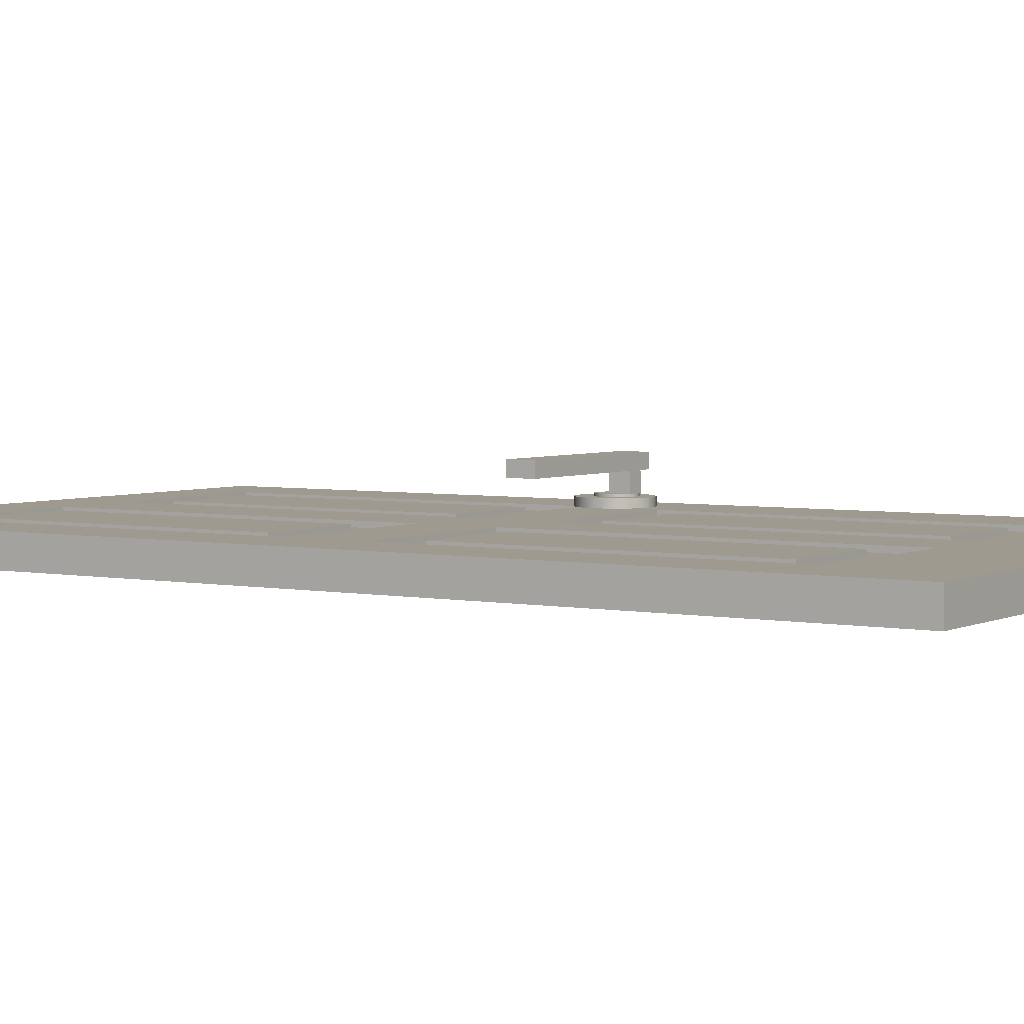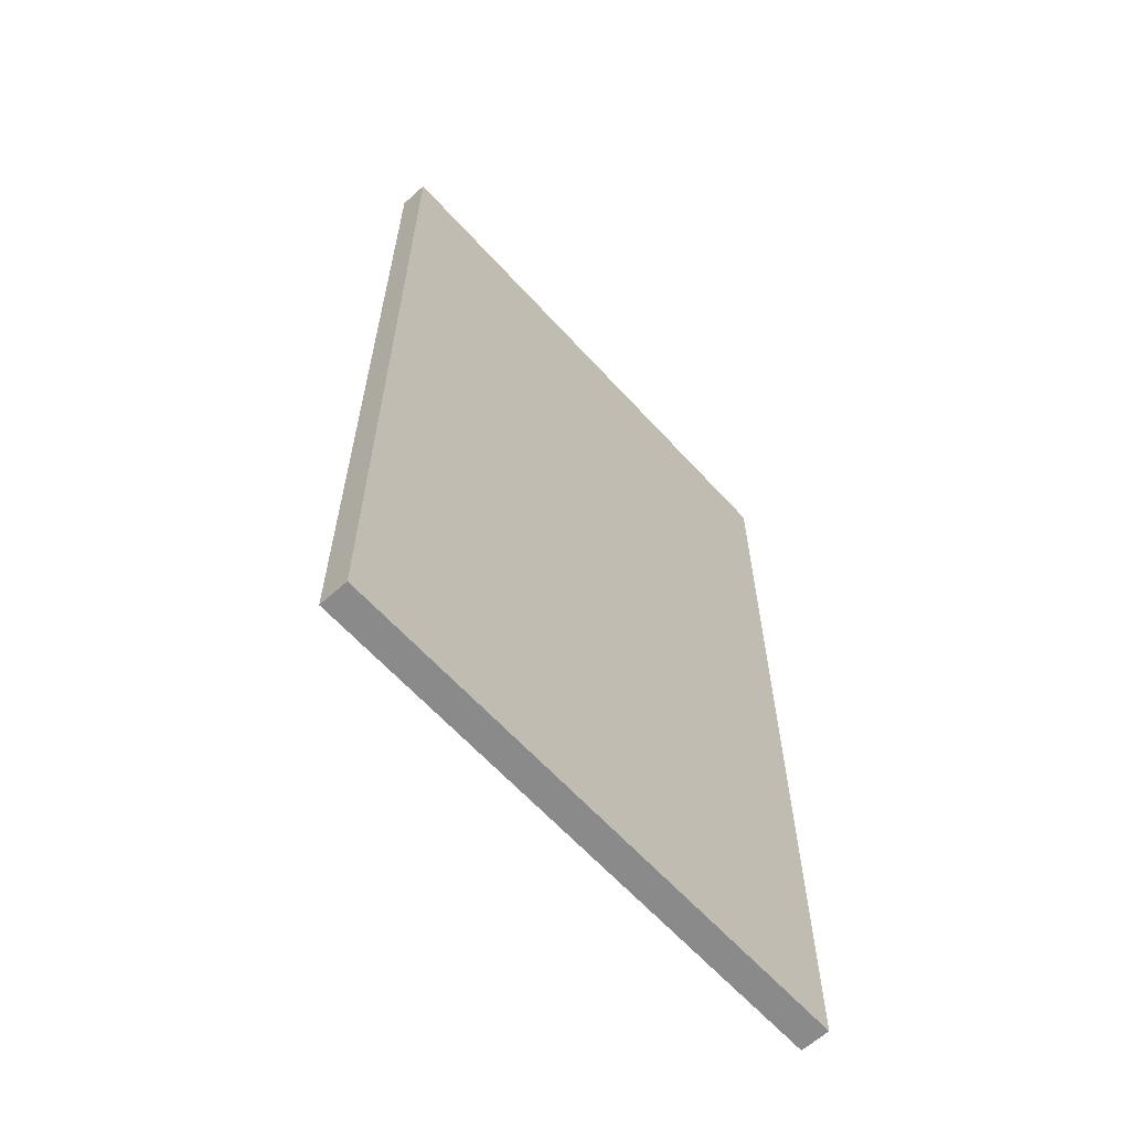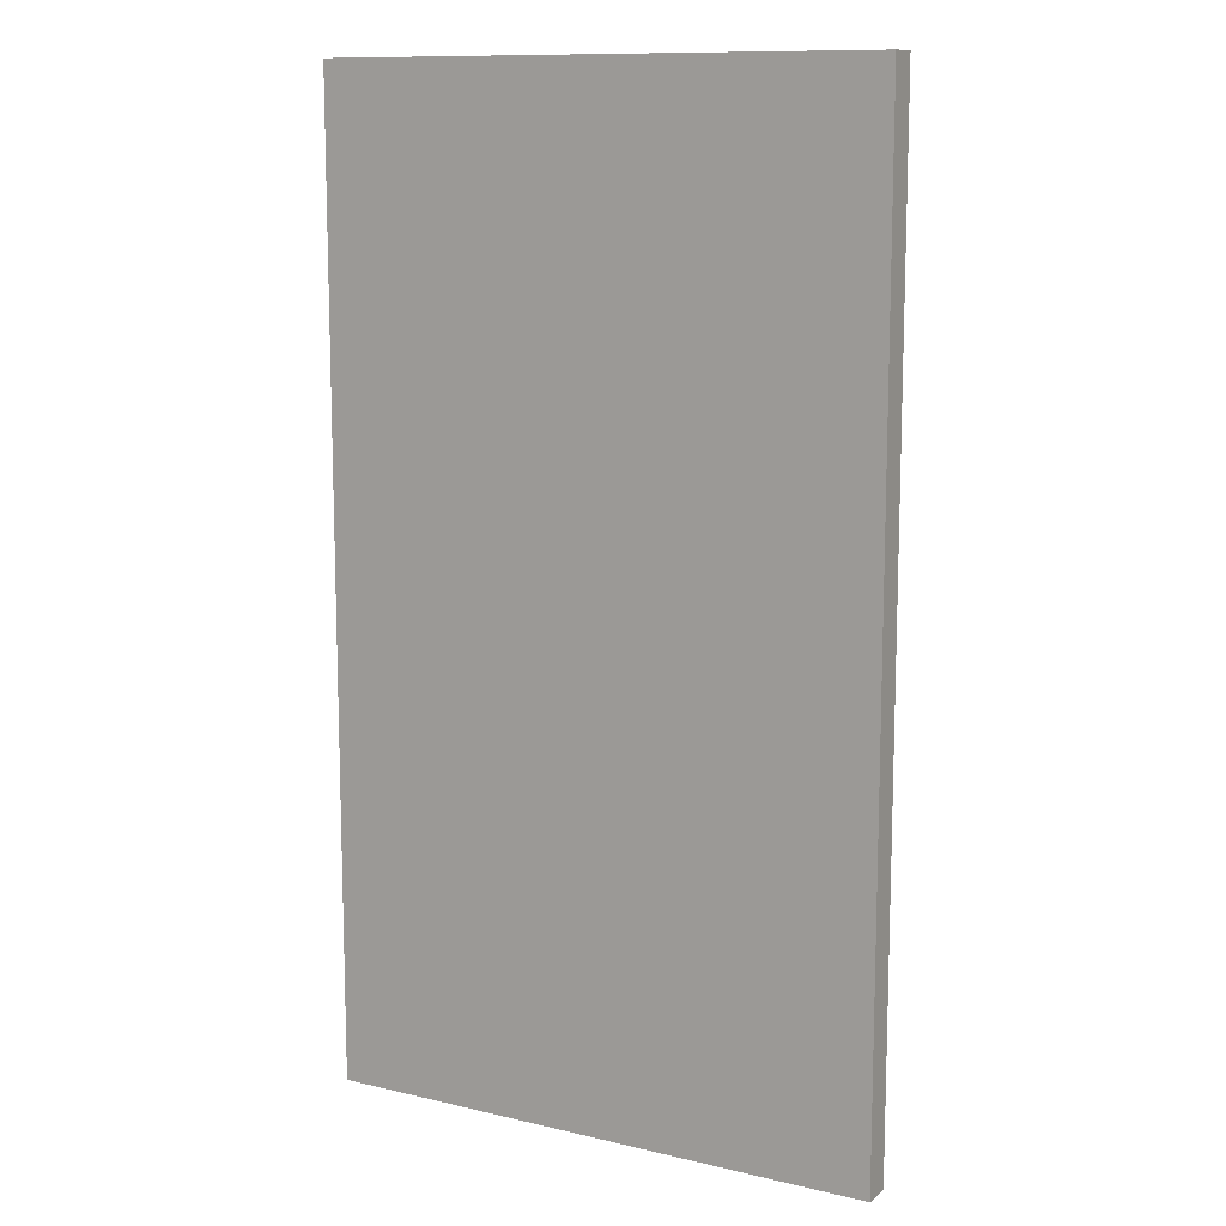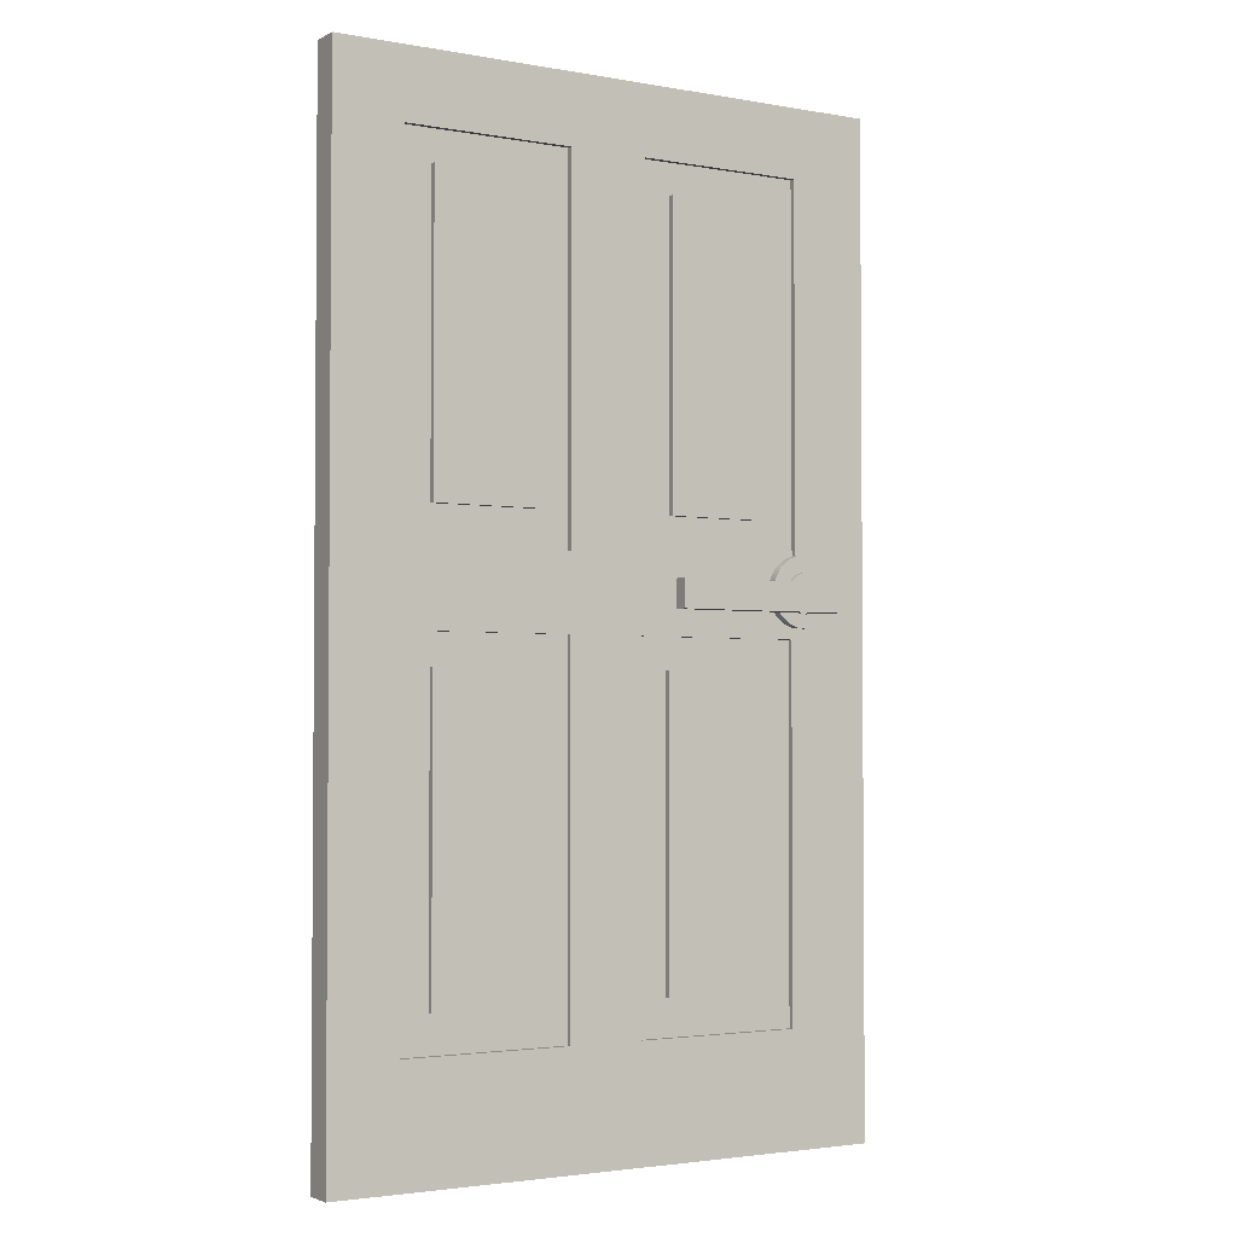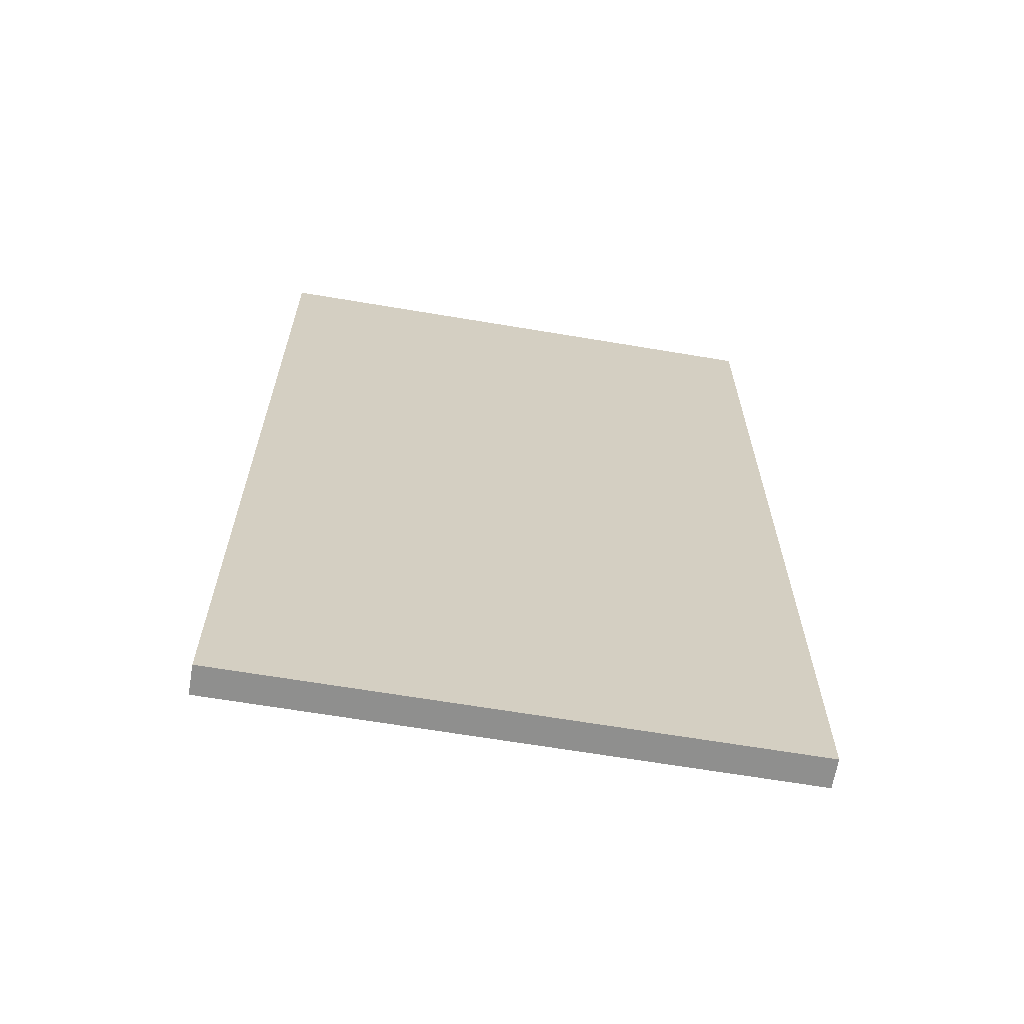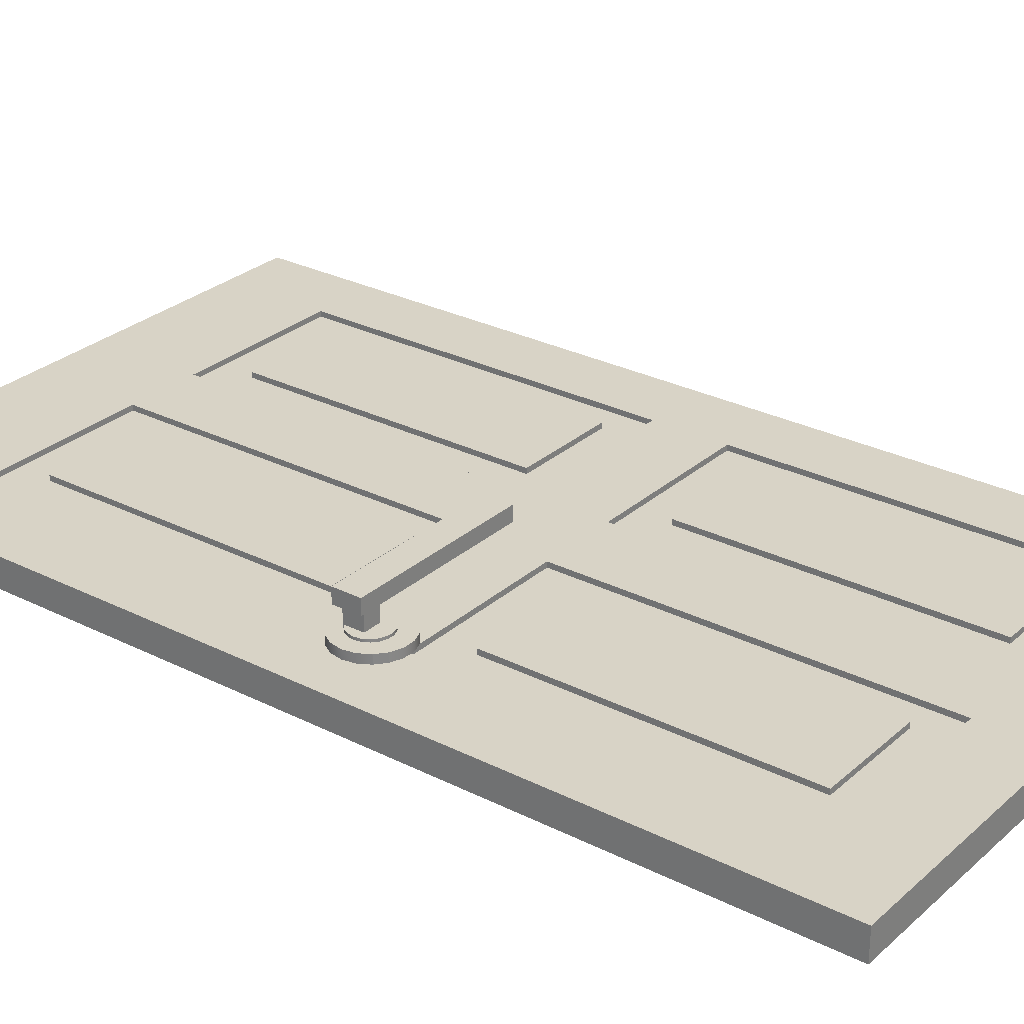
<metadata>
{"format":"obj","ext":"obj","renderer":"f3d","projection":"perspective","resolution":1024,"background":"white","views":[{"elev":3.8,"azim":123.2,"up":"+Y"},{"elev":-63.4,"azim":-47.7,"up":"+Z"},{"elev":11.5,"azim":29.6,"up":"+Z"},{"elev":-2.7,"azim":148.3,"up":"+Z"},{"elev":-65.3,"azim":-9.6,"up":"+Z"},{"elev":28.2,"azim":-52.6,"up":"+Y"}]}
</metadata>
<code>
g Box001
v 44.11 0 -68.38
v -46.01 0 89.72
v -46.01 0 -68.38
v 44.11 4.743 89.72
v 44.11 0 89.72
v 44.11 4.743 -68.38
v -46.01 4.743 -68.38
v -46.01 4.743 89.72
v 11.77 4.743 73.74
v 28.37 4.743 26.12
v 11.77 4.743 26.12
v 6.233 4.743 78.72
v 6.233 3.882 20.22
v 6.233 4.743 20.22
v 33.11 3.882 78.72
v 33.11 4.743 78.72
v 33.11 4.743 20.22
v 11.77 3.882 26.12
v 11.77 3.882 73.74
v 28.37 3.882 26.12
v 28.37 3.882 73.74
v -27.77 4.743 73.74
v -11.17 4.743 26.12
v -27.77 4.743 26.12
v -33.3 4.743 78.72
v -33.3 3.882 20.22
v -33.3 4.743 20.22
v -6.423 3.882 78.72
v -6.423 4.743 78.72
v -6.423 4.743 20.22
v -27.77 3.882 26.12
v -27.77 3.882 73.74
v -11.17 3.882 26.12
v -11.17 3.882 73.74
v -11.17 4.743 73.74
v 11.77 4.743 3.314
v 28.37 4.743 -44.3
v 11.77 4.743 -44.3
v 6.233 4.743 8.3
v 6.233 3.882 -50.2
v 6.233 4.743 -50.2
v 33.11 3.882 8.3
v 33.11 4.743 8.3
v 33.11 3.882 -50.2
v 33.11 4.743 -50.2
v 11.77 3.882 -44.3
v 11.77 3.882 3.314
v 28.37 3.882 -44.3
v 28.37 3.882 3.314
v -27.04 4.743 3.314
v -10.44 4.743 -44.3
v -27.04 4.743 -44.3
v -32.57 4.743 8.3
v -32.57 3.882 -50.2
v -32.57 4.743 -50.2
v -5.694 3.882 8.3
v -5.694 4.743 8.3
v -5.694 3.882 -50.2
v -5.694 4.743 -50.2
v -27.04 3.882 -44.3
v -27.04 3.882 3.314
v -10.44 3.882 -44.3
v -10.44 3.882 3.314
v -10.44 4.743 3.314
v 33.11 3.882 20.22
v -6.423 3.882 20.22
v 28.37 4.743 73.74
v 6.233 3.882 78.72
v -33.3 3.882 78.72
v 28.37 4.743 3.314
v 6.233 3.882 8.3
v -32.57 3.882 8.3
v -39.37 6.307 15.49
v -39.03 4.922 17.4
v -39.03 6.307 17.4
v -36.58 6.307 10.65
v -34.75 4.922 9.992
v -36.58 4.922 10.65
v -29.51 4.922 11.9
v -28.54 6.307 13.58
v -28.54 4.922 13.58
v -32.82 4.922 9.992
v -36.58 6.307 20.33
v -38.06 4.922 19.08
v -36.58 4.922 20.33
v -34.75 6.307 20.99
v -34.75 4.922 20.99
v -32.82 4.922 20.99
v -32.82 6.307 20.99
v -30.99 4.922 20.33
v -30.99 6.307 20.33
v -28.2 4.922 15.49
v -28.54 6.307 17.4
v -28.54 4.922 17.4
v -29.51 4.922 19.08
v -29.51 6.307 19.08
v -34.75 6.307 9.992
v -32.82 6.307 9.992
v -30.99 4.922 10.65
v -30.99 6.307 10.65
v -29.51 6.307 11.9
v -38.06 6.307 11.9
v -38.06 4.922 11.9
v -39.03 6.307 13.58
v -35.5 6.307 12.62
v -35.5 6.307 12.5
v -38.06 6.307 19.08
v -39.37 4.922 15.49
v -35.36 6.307 12.5
v -34.33 6.737 12.13
v -34.33 6.307 12.13
v -33.24 6.737 12.13
v -33.24 6.307 12.13
v -32.21 6.737 12.5
v -32.21 6.307 12.5
v -31.37 6.737 13.2
v -31.37 6.307 13.2
v -30.83 6.737 14.15
v -30.83 6.307 14.15
v -30.64 6.737 15.23
v -30.83 6.307 16.3
v -30.64 6.307 15.23
v -30.83 6.737 16.3
v -31.37 6.307 17.25
v -31.37 6.737 17.25
v -32.21 6.307 17.95
v -33.24 6.737 18.32
v -33.24 6.307 18.32
v -34.33 6.737 18.32
v -34.33 6.307 18.32
v -35.36 6.737 17.95
v -35.36 6.307 17.95
v -36.19 6.737 17.25
v -36.19 6.307 17.25
v -36.74 6.737 16.3
v -36.74 6.307 16.3
v -36.93 6.737 15.23
v -36.93 6.307 15.23
v -36.74 6.307 14.15
v -36.19 6.737 13.2
v -36.74 6.737 14.15
v -36.19 6.307 13.2
v -35.5 6.737 12.62
v -35.36 6.307 12.5
v -35.5 6.307 12.5
v -35.36 6.737 12.5
v -32.57 9.737 12.5
v -32.57 6.737 12.5
v -32.57 6.737 15.7
v -32.57 9.737 15.7
v -35.5 9.737 15.7
v -35.5 6.737 15.7
v -35.5 9.737 12.5
v -35.36 6.737 12.5
v -39.03 4.922 13.58
v -28.2 6.307 15.49
v -32.21 6.737 17.95
v -36.86 12.23 16.53
v -8.402 9.856 16.53
v -8.402 12.23 16.53
v -36.86 12.23 12.1
v -8.402 12.23 12.1
v -36.86 9.856 12.1
v -36.86 9.856 16.53
v -8.402 9.856 12.1
f 1 2 3
f 4 2 5
f 6 5 1
f 7 1 3
f 8 3 2
f 9 10 11
f 12 13 14
f 15 12 16
f 17 15 16
f 13 17 14
f 9 18 19
f 11 20 18
f 10 21 20
f 21 9 19
f 22 23 24
f 25 26 27
f 28 25 29
f 30 28 29
f 26 30 27
f 22 31 32
f 31 23 33
f 23 34 33
f 35 32 34
f 36 37 38
f 39 40 41
f 42 39 43
f 44 43 45
f 40 45 41
f 36 46 47
f 38 48 46
f 37 49 48
f 49 36 47
f 50 51 52
f 53 54 55
f 56 53 57
f 58 57 59
f 54 59 55
f 50 60 61
f 60 51 62
f 51 63 62
f 64 61 63
f 8 29 25
f 18 65 13
f 31 66 26
f 46 44 40
f 60 58 54
f 2 1 5
f 2 4 8
f 5 6 4
f 1 7 6
f 3 8 7
f 10 9 67
f 13 12 68
f 12 15 68
f 15 17 65
f 17 13 65
f 18 9 11
f 20 11 10
f 21 10 67
f 9 21 67
f 23 22 35
f 26 25 69
f 25 28 69
f 28 30 66
f 30 26 66
f 31 22 24
f 23 31 24
f 34 23 35
f 32 35 22
f 37 36 70
f 40 39 71
f 39 42 71
f 43 44 42
f 45 40 44
f 46 36 38
f 48 38 37
f 49 37 70
f 36 49 70
f 51 50 64
f 54 53 72
f 53 56 72
f 57 58 56
f 59 54 58
f 60 50 52
f 51 60 52
f 63 51 64
f 61 64 50
f 6 16 4
f 6 17 16
f 16 8 4
f 12 8 16
f 30 53 27
f 30 57 53
f 57 14 39
f 30 14 57
f 14 43 39
f 17 43 14
f 6 43 17
f 6 45 43
f 7 45 6
f 7 41 45
f 39 59 57
f 41 59 39
f 7 59 41
f 7 55 59
f 8 55 7
f 8 53 55
f 8 27 53
f 8 25 27
f 30 12 14
f 29 12 30
f 29 8 12
f 65 21 15
f 65 20 21
f 21 68 15
f 19 68 21
f 19 13 68
f 18 13 19
f 65 18 20
f 66 34 28
f 66 33 34
f 34 69 28
f 32 69 34
f 32 26 69
f 31 26 32
f 66 31 33
f 44 49 42
f 44 48 49
f 49 71 42
f 47 71 49
f 47 40 71
f 46 40 47
f 44 46 48
f 58 63 56
f 58 62 63
f 63 72 56
f 61 72 63
f 61 54 72
f 60 54 61
f 58 60 62
f 73 74 75
f 76 77 78
f 79 80 81
f 82 79 81
f 83 84 85
f 86 85 87
f 86 88 89
f 89 90 91
f 92 93 94
f 95 93 96
f 95 91 90
f 80 92 81
f 82 97 98
f 99 98 100
f 101 99 100
f 78 102 76
f 103 104 102
f 102 105 106
f 74 107 75
f 104 108 73
f 109 110 111
f 112 111 110
f 113 114 115
f 115 116 117
f 117 118 119
f 120 119 118
f 120 121 122
f 123 124 121
f 125 126 124
f 126 127 128
f 128 129 130
f 131 130 129
f 132 133 134
f 134 135 136
f 136 137 138
f 137 139 138
f 140 139 141
f 142 143 105
f 144 145 146
f 146 147 148
f 149 147 150
f 149 151 152
f 153 150 147
f 143 151 153
f 152 131 129
f 154 144 146
f 74 73 108
f 77 76 97
f 80 79 101
f 108 84 74
f 155 84 108
f 155 85 84
f 155 87 85
f 155 88 87
f 103 88 155
f 78 88 103
f 78 90 88
f 77 90 78
f 82 90 77
f 82 95 90
f 82 94 95
f 82 92 94
f 82 81 92
f 79 82 99
f 84 83 107
f 85 86 83
f 88 86 87
f 90 89 88
f 93 92 156
f 93 95 94
f 91 95 96
f 92 80 156
f 97 82 77
f 98 99 82
f 99 101 79
f 102 78 103
f 104 103 155
f 106 97 76
f 145 97 106
f 144 97 145
f 109 97 144
f 111 97 109
f 111 98 97
f 113 98 111
f 102 106 76
f 113 100 98
f 115 100 113
f 115 101 100
f 117 101 115
f 117 80 101
f 119 80 117
f 119 156 80
f 122 156 119
f 122 93 156
f 121 93 122
f 121 96 93
f 124 96 121
f 124 91 96
f 126 91 124
f 126 89 91
f 128 89 126
f 128 86 89
f 130 86 128
f 130 83 86
f 132 83 130
f 132 107 83
f 134 107 132
f 134 75 107
f 136 75 134
f 136 73 75
f 138 73 136
f 138 104 73
f 139 104 138
f 139 102 104
f 142 102 139
f 105 102 142
f 107 74 84
f 108 104 155
f 110 109 154
f 111 112 113
f 114 113 112
f 116 115 114
f 118 117 116
f 119 120 122
f 121 120 123
f 124 123 125
f 126 125 157
f 127 126 157
f 129 128 127
f 130 131 132
f 133 132 131
f 135 134 133
f 137 136 135
f 139 137 141
f 139 140 142
f 143 142 140
f 153 145 106
f 153 146 145
f 147 146 153
f 147 149 148
f 151 149 150
f 150 153 151
f 143 106 105
f 143 153 106
f 151 143 152
f 148 154 146
f 148 110 154
f 148 112 110
f 148 114 112
f 140 152 143
f 141 152 140
f 137 152 141
f 135 152 137
f 133 152 135
f 149 114 148
f 149 116 114
f 149 118 116
f 149 120 118
f 149 123 120
f 149 125 123
f 149 157 125
f 152 157 149
f 152 127 157
f 152 129 127
f 131 152 133
f 144 154 109
f 158 159 160
f 161 160 162
f 162 163 161
f 159 162 160
f 163 159 164
f 161 164 158
f 159 158 164
f 160 161 158
f 163 162 165
f 162 159 165
f 159 163 165
f 164 161 163

</code>
